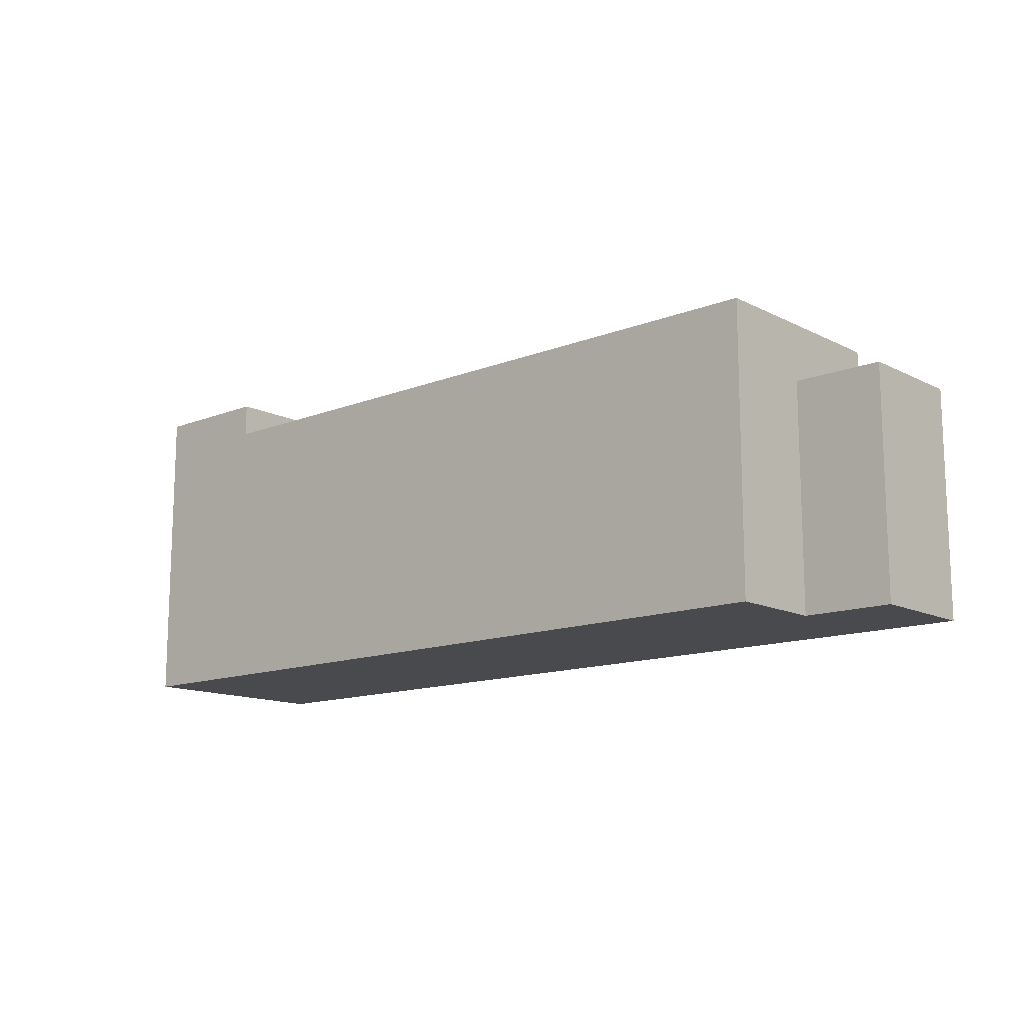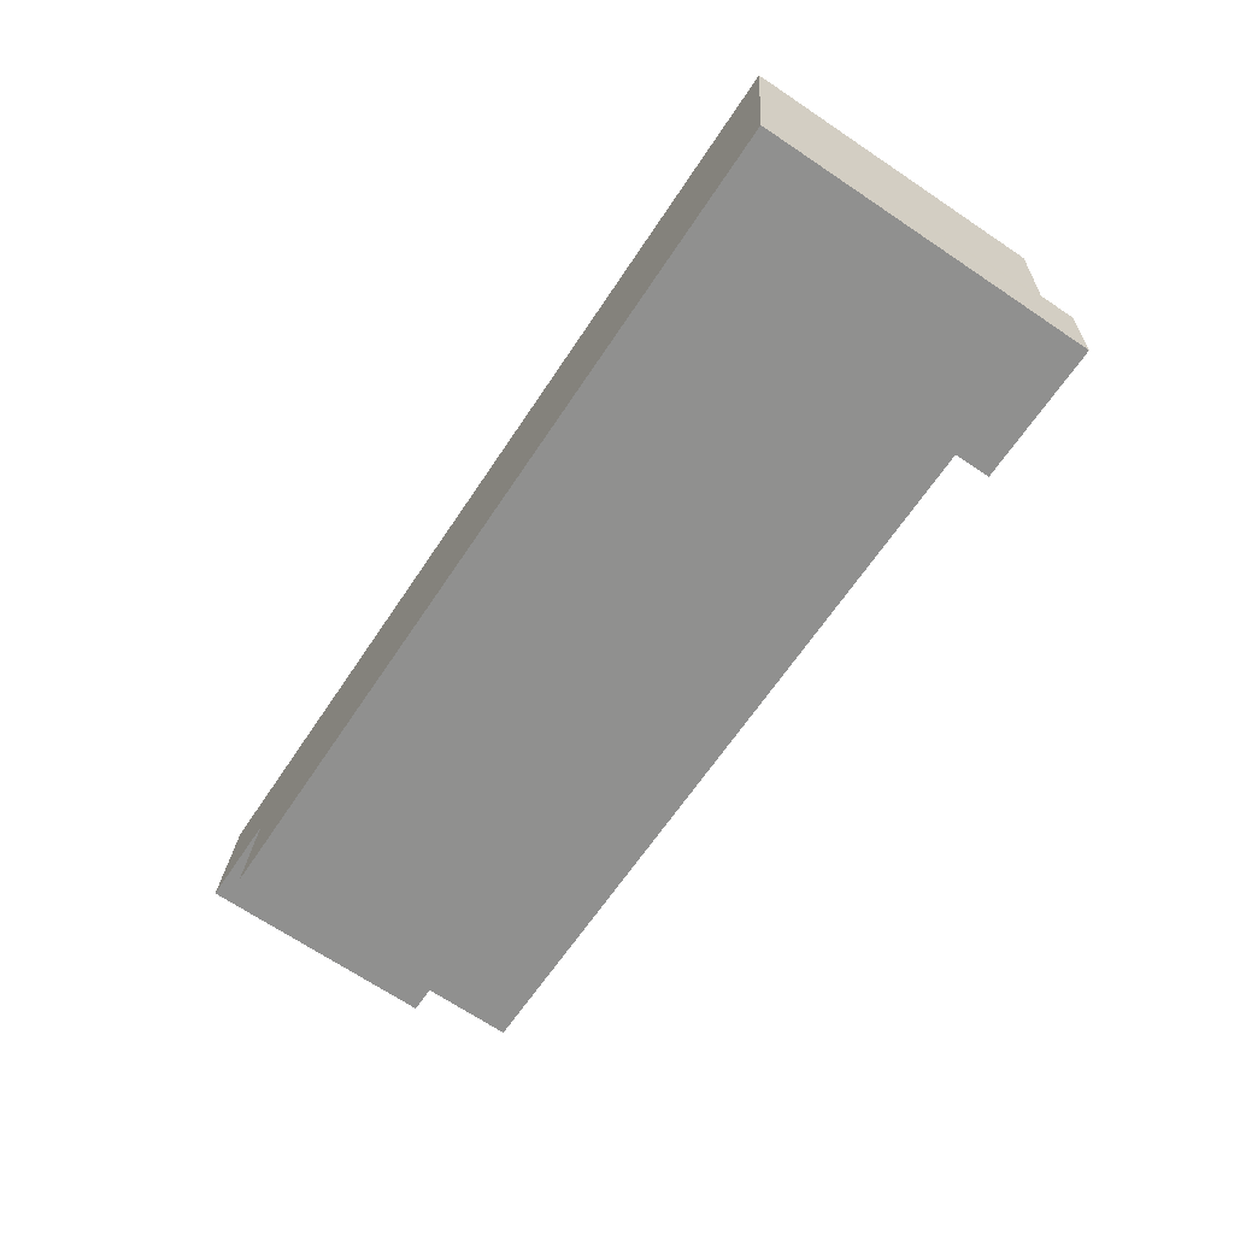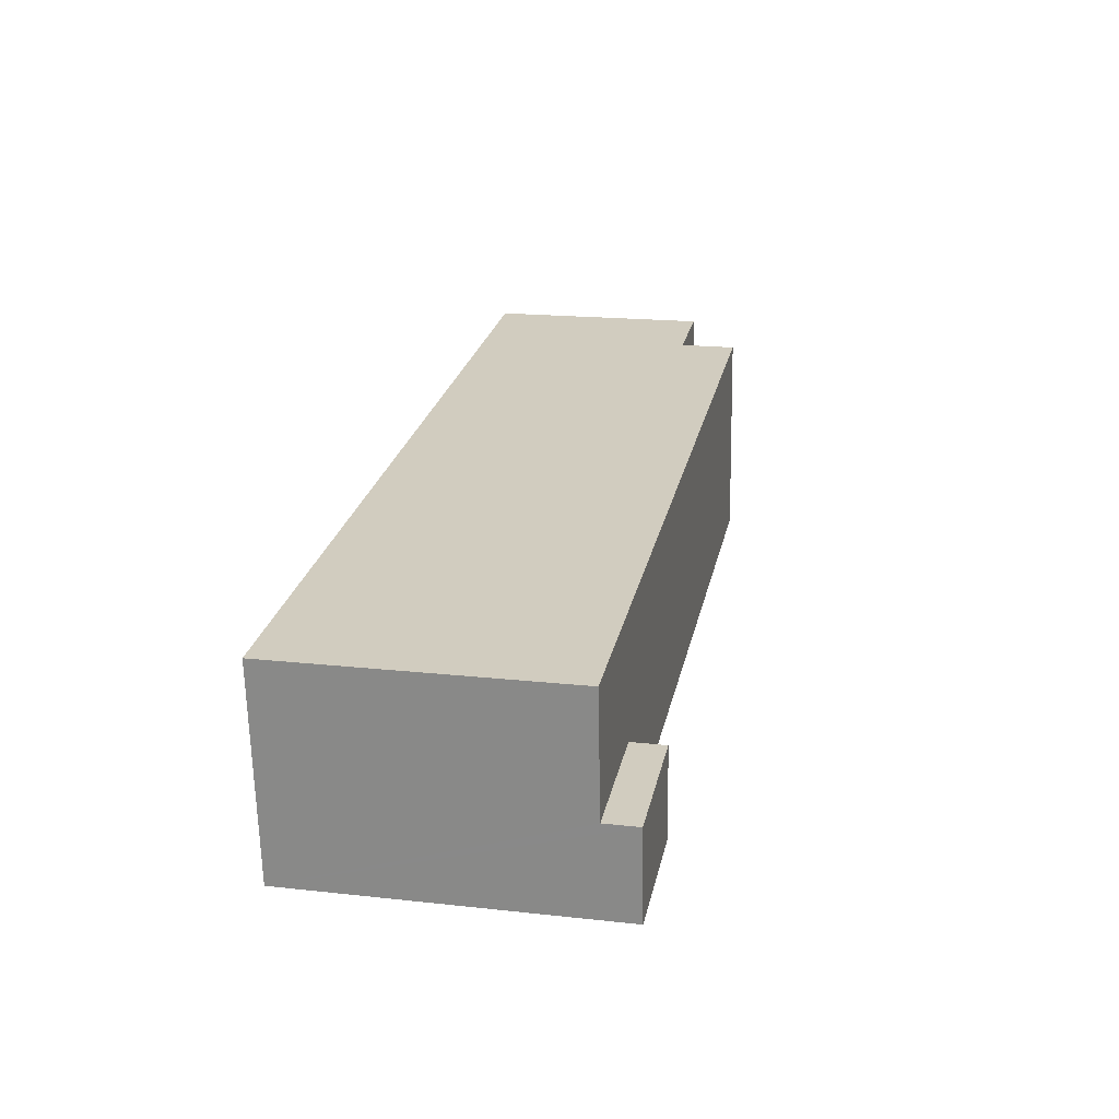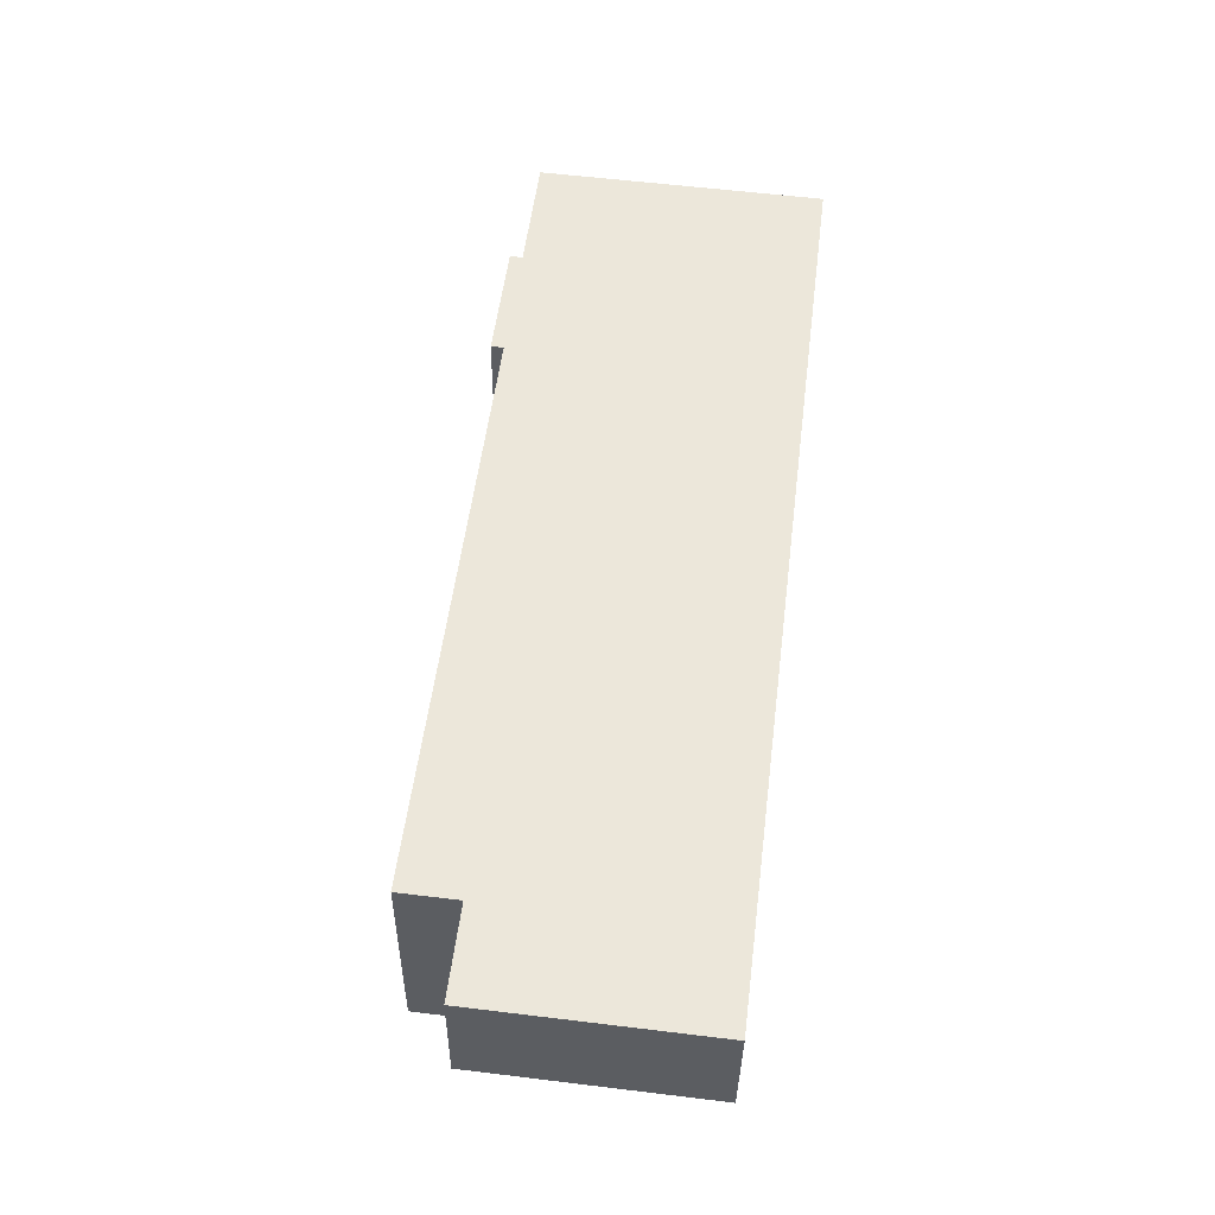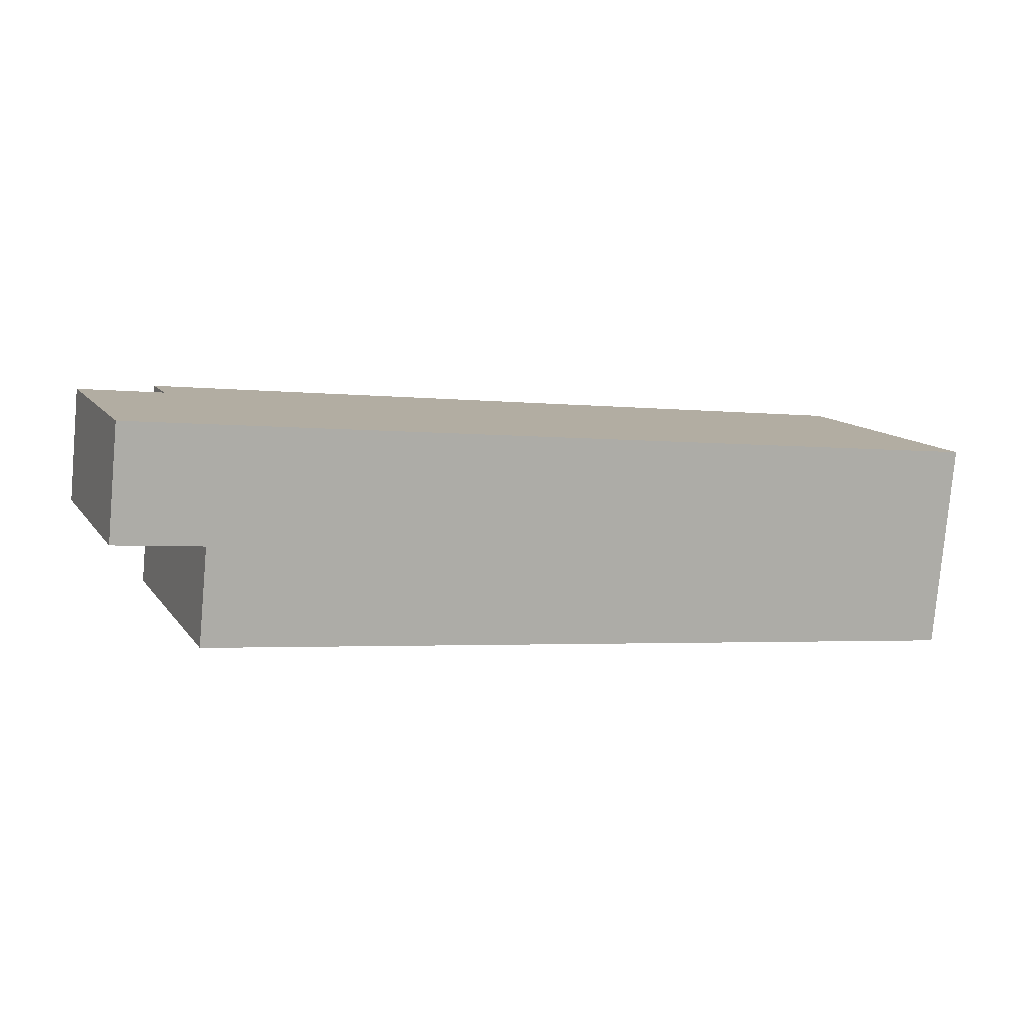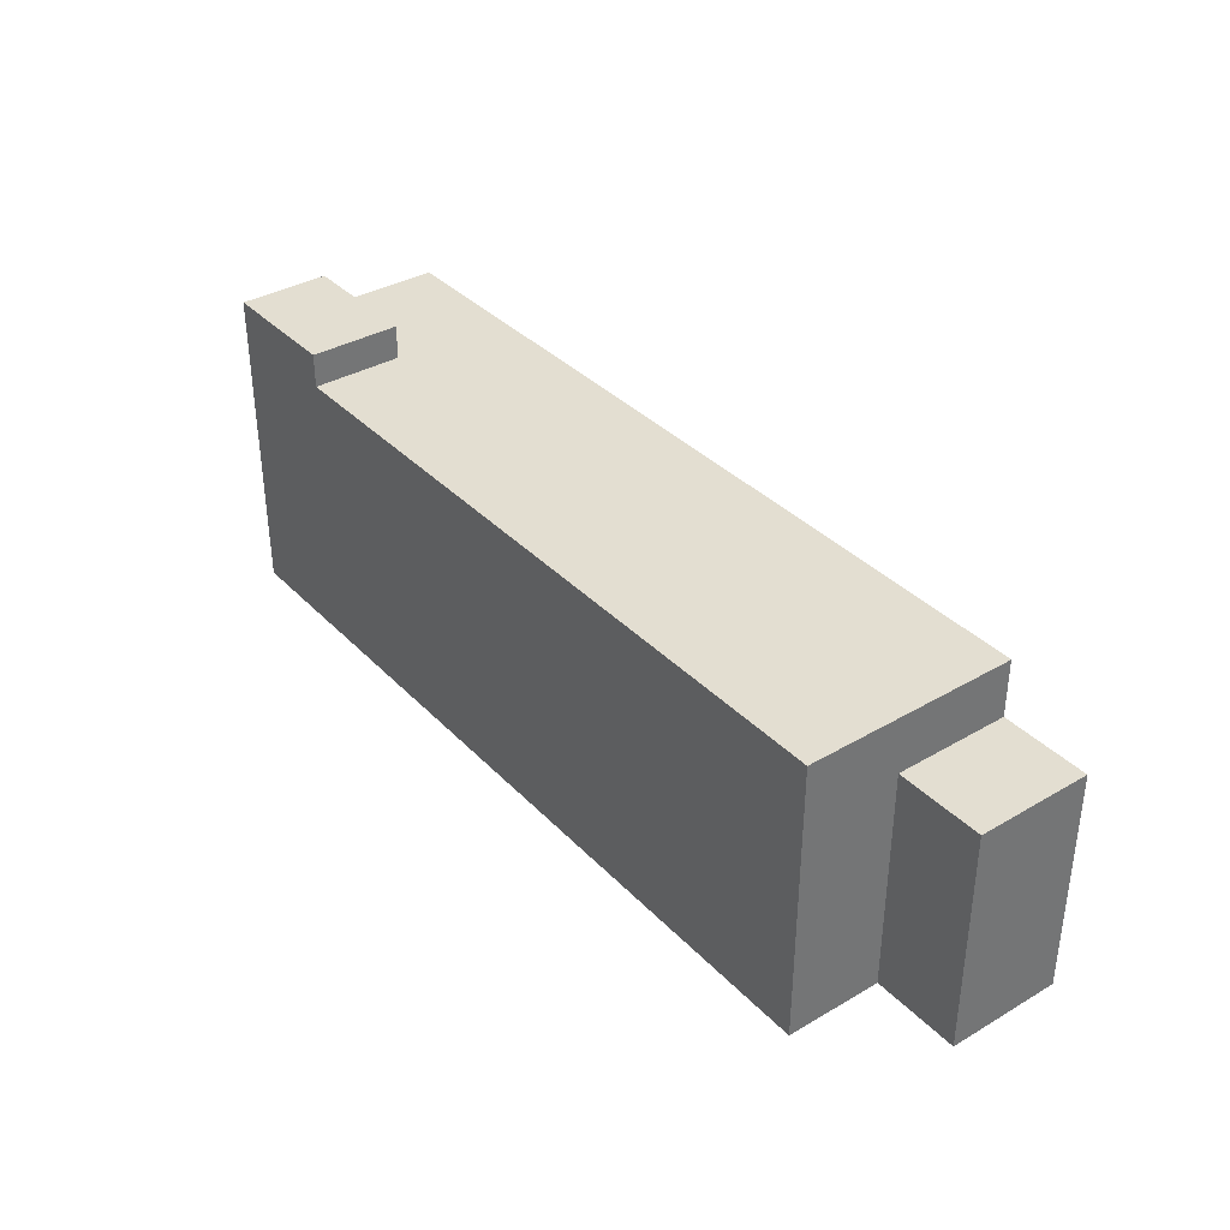
<metadata>
{"format":"obj","ext":"obj","renderer":"f3d","projection":"perspective","resolution":1024,"background":"white","views":[{"elev":-13.4,"azim":-132.9,"up":"+Y"},{"elev":-70.5,"azim":56.4,"up":"+Z"},{"elev":19.0,"azim":101.7,"up":"+Z"},{"elev":59.3,"azim":-82.9,"up":"+Z"},{"elev":11.7,"azim":-21.9,"up":"+Z"},{"elev":36.1,"azim":-121.9,"up":"+Y"}]}
</metadata>
<code>
v  0 0 0
v  6.841 4.03e-17 -0.6582
v  0.8454 -5.38e-16 8.787
v  60.72 -1.853e-16 3.026
v  69.11 8.673e-16 -14.16
v  70.67 -1.267e-16 2.069
v  7.687 -4.977e-16 8.129
v  6.125 4.962e-16 -8.104
v  59.16 8.087e-16 -13.21
v  69.78 24.47 -7.198
v  69.11 21.87 -14.16
v  69.11 24.47 -14.16
v  69.11 17.47 -14.16
v  69.78 21.87 -7.198
v  70.67 21.87 2.068
v  70.67 17.47 2.068
v  7.687 17.47 8.128
v  0.8458 17.47 8.786
v  60.72 21.87 3.026
v  7.687 21.87 8.128
v  59.16 21.87 -13.21
v  59.16 24.47 -13.21
v  6.125 17.47 -8.105
v  6.125 21.87 -8.105
v  6.842 17.47 -0.6587
v  59.83 24.47 -6.24
v  59.83 21.87 -6.24
v  0.0003728 17.47 -0.0005523
g defaultobject
f 1 2 3
f 4 5 6
f 5 4 7
f 5 7 3
f 5 3 2
f 5 2 8
f 5 8 9
f 10 11 12
f 11 10 13
f 13 10 5
f 5 10 14
f 5 14 6
f 6 14 15
f 6 15 16
f 3 17 18
f 17 3 7
f 17 19 20
f 19 17 7
f 19 7 4
f 19 4 15
f 15 4 16
f 16 4 6
f 12 21 22
f 21 23 24
f 23 21 8
f 8 21 9
f 9 21 12
f 9 12 11
f 9 11 13
f 9 13 5
f 8 2 23
f 25 23 2
f 24 23 25
f 17 24 25
f 20 24 17
f 14 26 27
f 26 14 10
f 27 22 21
f 22 27 26
f 2 28 25
f 28 2 1
f 1 18 28
f 18 1 3
f 14 19 15
f 19 14 27
f 19 27 20
f 20 27 21
f 20 21 24
f 12 26 10
f 26 12 22
f 25 18 17
f 18 25 28

</code>
